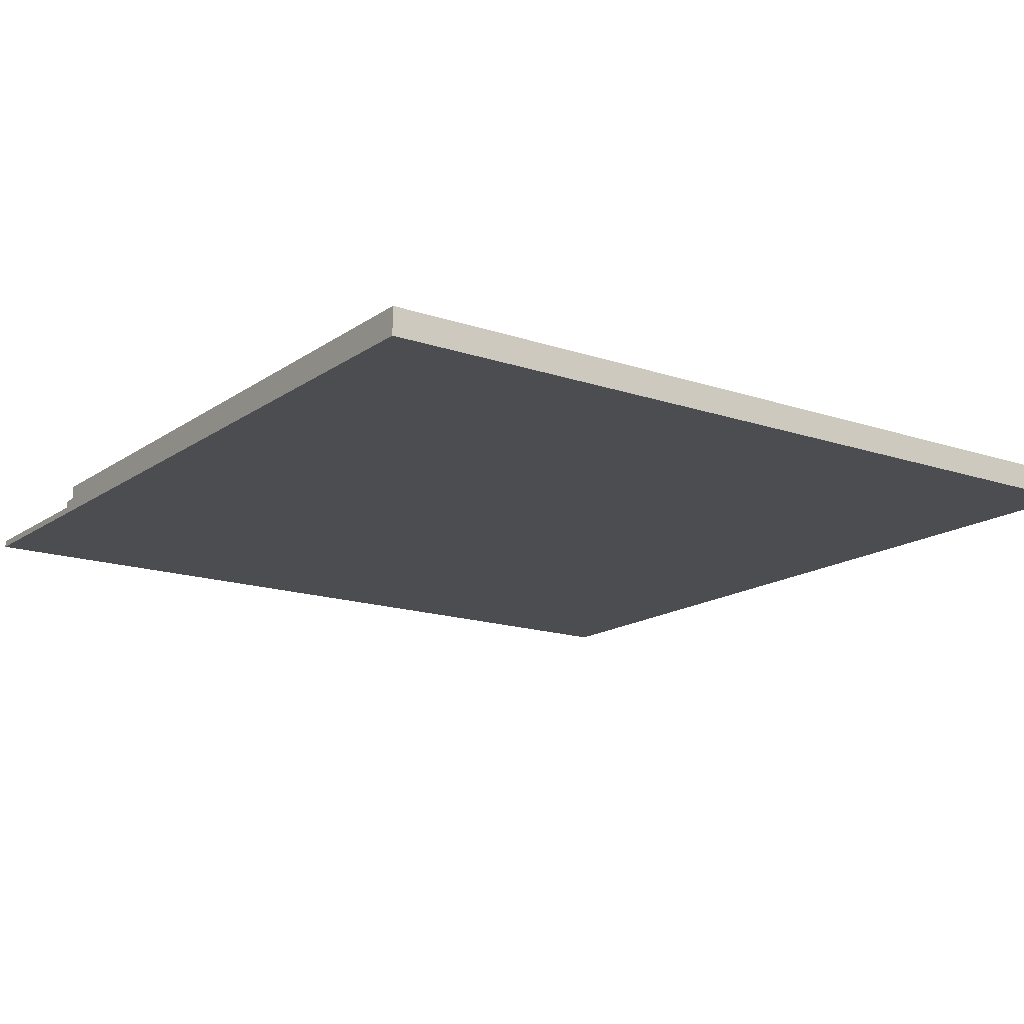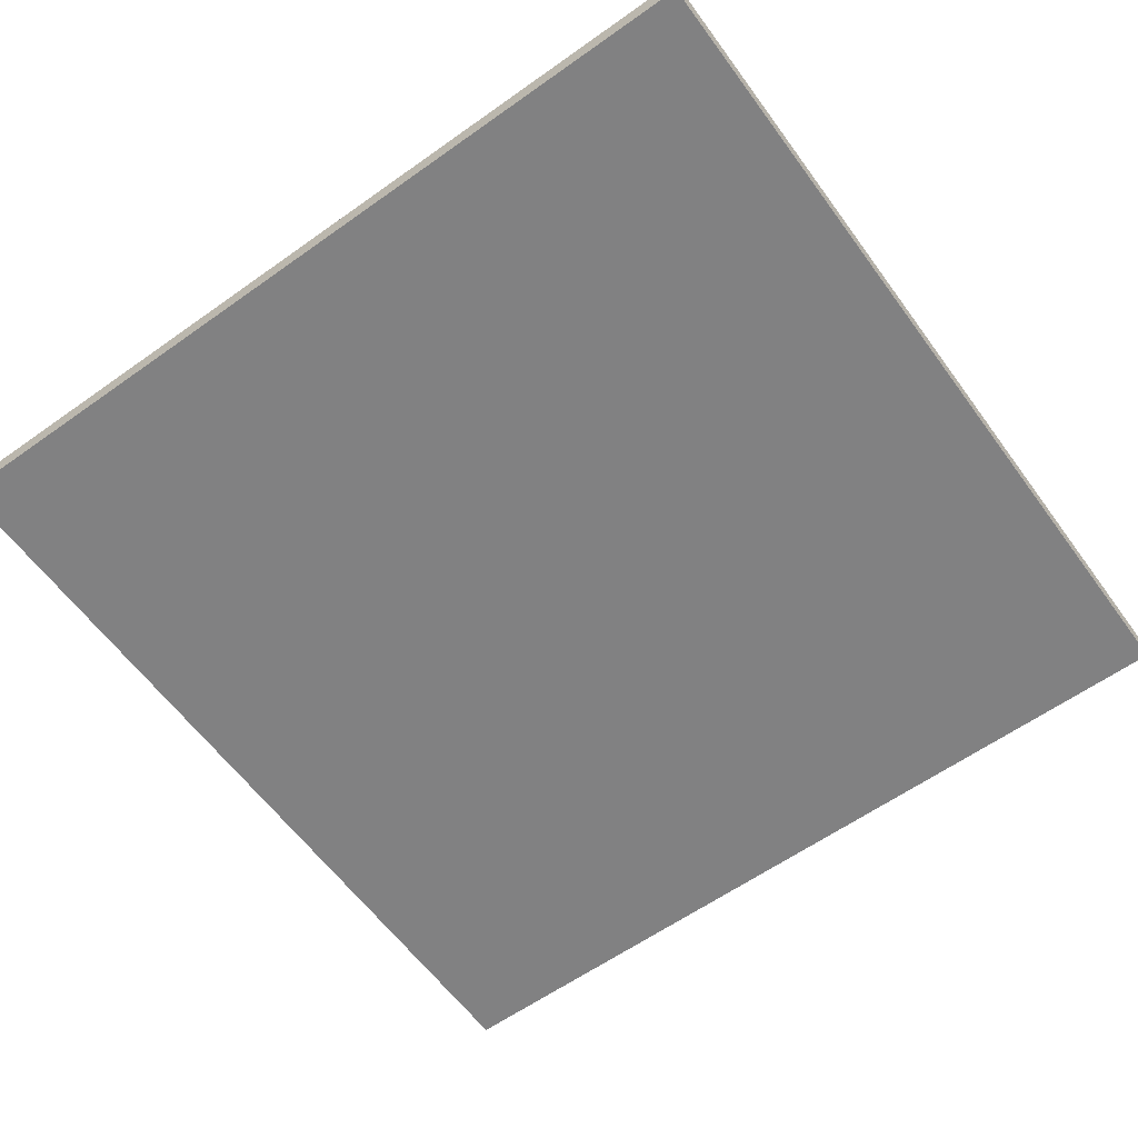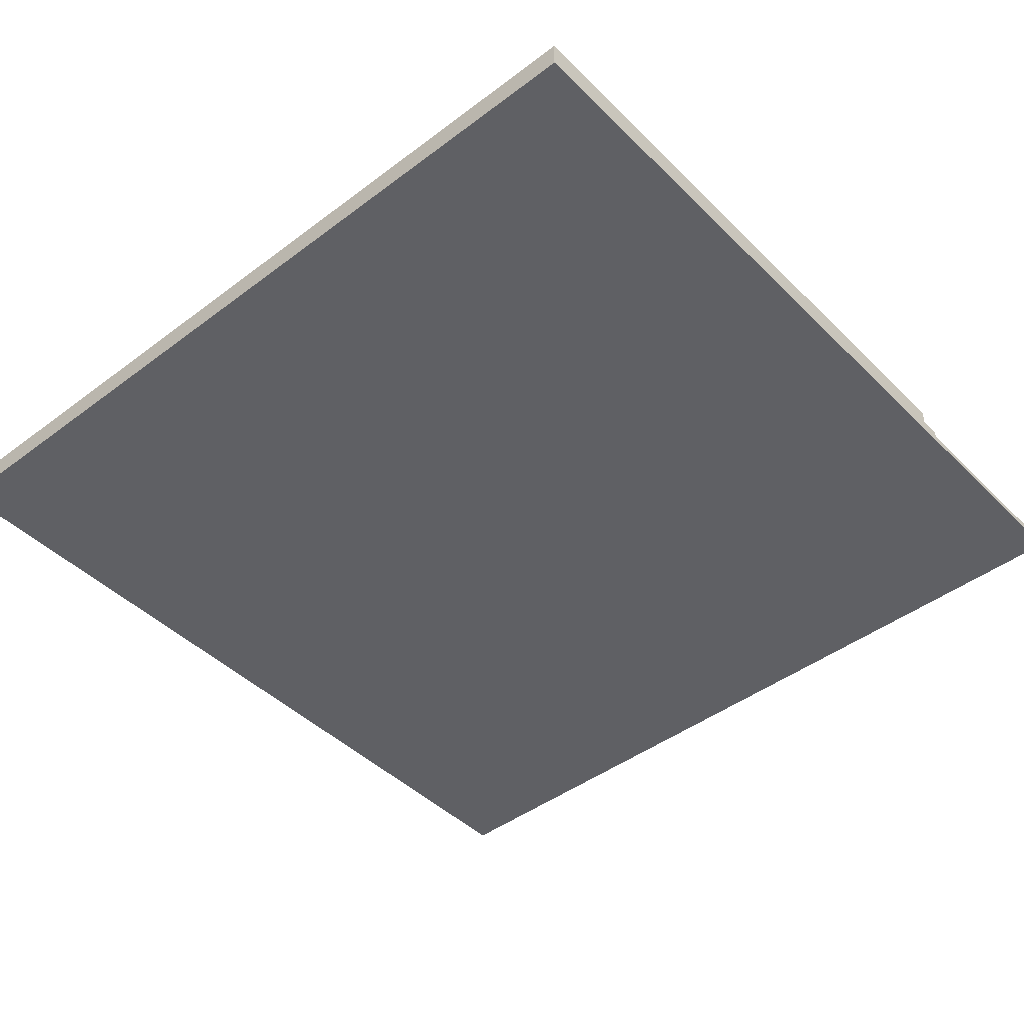
<metadata>
{"format":"obj","ext":"obj","renderer":"f3d","projection":"perspective","resolution":1024,"background":"white","views":[{"elev":-15.9,"azim":-125.3,"up":"+Y"},{"elev":-60.4,"azim":-54.0,"up":"+Y"},{"elev":-44.4,"azim":41.3,"up":"+Y"}]}
</metadata>
<code>
g Light House-10
v -63 0 63
v -63 0 -63
v -63 4 63
v -63 4 -63
v 35 2 -61
v 35 2 -63
v 35 4 -61
v 35 4 -63
v 36 2 -60
v 36 2 -61
v 36 4 -60
v 36 4 -61
v 37 1 -62
v 37 1 -63
v 37 2 -59
v 37 2 -60
v 37 2 -62
v 37 2 -63
v 37 4 -59
v 37 4 -60
v 38 1 -61
v 38 1 -62
v 38 2 -57
v 38 2 -59
v 38 2 -61
v 38 2 -62
v 38 4 -57
v 38 4 -59
v 39 1 -60
v 39 1 -61
v 39 2 -56
v 39 2 -57
v 39 2 -60
v 39 2 -61
v 39 4 -56
v 39 4 -57
v 40 1 -59
v 40 1 -60
v 40 2 -52
v 40 2 -56
v 40 2 -59
v 40 2 -60
v 40 4 -52
v 40 4 -56
v 41 1 -57
v 41 1 -59
v 41 2 -49
v 41 2 -52
v 41 2 -57
v 41 2 -59
v 41 4 -49
v 41 4 -52
v 42 1 -54
v 42 1 -57
v 42 2 -47
v 42 2 -49
v 42 2 -54
v 42 2 -57
v 42 4 -47
v 42 4 -49
v 43 1 -50
v 43 1 -54
v 43 2 -46
v 43 2 -47
v 43 2 -50
v 43 2 -54
v 43 4 -46
v 43 4 -47
v 44 1 -49
v 44 1 -50
v 44 2 -44
v 44 2 -46
v 44 2 -49
v 44 2 -50
v 44 4 -44
v 44 4 -46
v 45 1 -48
v 45 1 -49
v 45 2 -43
v 45 2 -44
v 45 2 -48
v 45 2 -49
v 45 4 -43
v 45 4 -44
v 46 1 -46
v 46 1 -48
v 46 2 -41
v 46 2 -43
v 46 2 -46
v 46 2 -48
v 46 4 -41
v 46 4 -43
v 47 1 -44
v 47 1 -46
v 47 2 -44
v 47 2 -46
v 48 1 -43
v 48 1 -44
v 48 2 -40
v 48 2 -41
v 48 2 -43
v 48 2 -44
v 48 4 -40
v 48 4 -41
v 49 1 -42
v 49 1 -43
v 49 2 -39
v 49 2 -40
v 49 2 -42
v 49 2 -43
v 49 4 -39
v 49 4 -40
v 50 2 -38
v 50 2 -39
v 50 4 -38
v 50 4 -39
v 51 1 -41
v 51 1 -42
v 51 2 -37
v 51 2 -38
v 51 2 -41
v 51 2 -42
v 51 4 -37
v 51 4 -38
v 52 1 -40
v 52 1 -41
v 52 2 -36
v 52 2 -37
v 52 2 -40
v 52 2 -41
v 52 4 -36
v 52 4 -37
v 53 1 -39
v 53 1 -40
v 53 2 -35
v 53 2 -36
v 53 2 -39
v 53 2 -40
v 53 4 -35
v 53 4 -36
v 54 1 -38
v 54 1 -39
v 54 2 -34
v 54 2 -35
v 54 2 -38
v 54 2 -39
v 54 4 -34
v 54 4 -35
v 55 1 -37
v 55 1 -38
v 55 2 -33
v 55 2 -34
v 55 2 -37
v 55 2 -38
v 55 4 -33
v 55 4 -34
v 56 1 -36
v 56 1 -37
v 56 2 -32
v 56 2 -33
v 56 2 -36
v 56 2 -37
v 56 4 -32
v 56 4 -33
v 57 1 -35
v 57 1 -36
v 57 2 -31
v 57 2 -32
v 57 2 -35
v 57 2 -36
v 57 4 -31
v 57 4 -32
v 58 1 -34
v 58 1 -35
v 58 2 -30
v 58 2 -31
v 58 2 -34
v 58 2 -35
v 58 4 -30
v 58 4 -31
v 59 1 -33
v 59 1 -34
v 59 2 -33
v 59 2 -34
v 60 1 -32
v 60 1 -33
v 60 2 -29
v 60 2 -30
v 60 2 -32
v 60 2 -33
v 60 4 -29
v 60 4 -30
v 61 1 -31
v 61 1 -32
v 61 2 -28
v 61 2 -29
v 61 2 -31
v 61 2 -32
v 61 4 -28
v 61 4 -29
v 63 0 63
v 63 0 -31
v 63 0 -63
v 63 1 -31
v 63 1 -63
v 63 2 -28
v 63 2 -31
v 63 4 63
v 63 4 -28
v -63 0 63
v -63 4 63
v 63 0 63
v 63 4 63
v 61 2 -28
v 61 4 -28
v 63 2 -28
v 63 4 -28
v 60 2 -29
v 60 4 -29
v 61 2 -29
v 61 4 -29
v 58 2 -30
v 58 4 -30
v 60 2 -30
v 60 4 -30
v 57 2 -31
v 57 4 -31
v 58 2 -31
v 58 4 -31
v 61 1 -31
v 61 2 -31
v 63 1 -31
v 63 2 -31
v 56 2 -32
v 56 4 -32
v 57 2 -32
v 57 4 -32
v 60 1 -32
v 60 2 -32
v 61 1 -32
v 61 2 -32
v 55 2 -33
v 55 4 -33
v 56 2 -33
v 56 4 -33
v 59 1 -33
v 59 2 -33
v 60 1 -33
v 60 2 -33
v 54 2 -34
v 54 4 -34
v 55 2 -34
v 55 4 -34
v 58 1 -34
v 58 2 -34
v 59 1 -34
v 59 2 -34
v 53 2 -35
v 53 4 -35
v 54 2 -35
v 54 4 -35
v 57 1 -35
v 57 2 -35
v 58 1 -35
v 58 2 -35
v 52 2 -36
v 52 4 -36
v 53 2 -36
v 53 4 -36
v 56 1 -36
v 56 2 -36
v 57 1 -36
v 57 2 -36
v 51 2 -37
v 51 4 -37
v 52 2 -37
v 52 4 -37
v 55 1 -37
v 55 2 -37
v 56 1 -37
v 56 2 -37
v 50 2 -38
v 50 4 -38
v 51 2 -38
v 51 4 -38
v 54 1 -38
v 54 2 -38
v 55 1 -38
v 55 2 -38
v 49 2 -39
v 49 4 -39
v 50 2 -39
v 50 4 -39
v 53 1 -39
v 53 2 -39
v 54 1 -39
v 54 2 -39
v 48 2 -40
v 48 4 -40
v 49 2 -40
v 49 4 -40
v 52 1 -40
v 52 2 -40
v 53 1 -40
v 53 2 -40
v 46 2 -41
v 46 4 -41
v 48 2 -41
v 48 4 -41
v 51 1 -41
v 51 2 -41
v 52 1 -41
v 52 2 -41
v 49 1 -42
v 49 2 -42
v 51 1 -42
v 51 2 -42
v 45 2 -43
v 45 4 -43
v 46 2 -43
v 46 4 -43
v 48 1 -43
v 48 2 -43
v 49 1 -43
v 49 2 -43
v 44 2 -44
v 44 4 -44
v 45 2 -44
v 45 4 -44
v 47 1 -44
v 47 2 -44
v 48 1 -44
v 48 2 -44
v 43 2 -46
v 43 4 -46
v 44 2 -46
v 44 4 -46
v 46 1 -46
v 46 2 -46
v 47 1 -46
v 47 2 -46
v 42 2 -47
v 42 4 -47
v 43 2 -47
v 43 4 -47
v 45 1 -48
v 45 2 -48
v 46 1 -48
v 46 2 -48
v 41 2 -49
v 41 4 -49
v 42 2 -49
v 42 4 -49
v 44 1 -49
v 44 2 -49
v 45 1 -49
v 45 2 -49
v 43 1 -50
v 43 2 -50
v 44 1 -50
v 44 2 -50
v 40 2 -52
v 40 4 -52
v 41 2 -52
v 41 4 -52
v 42 1 -54
v 42 2 -54
v 43 1 -54
v 43 2 -54
v 39 2 -56
v 39 4 -56
v 40 2 -56
v 40 4 -56
v 38 2 -57
v 38 4 -57
v 39 2 -57
v 39 4 -57
v 41 1 -57
v 41 2 -57
v 42 1 -57
v 42 2 -57
v 37 2 -59
v 37 4 -59
v 38 2 -59
v 38 4 -59
v 40 1 -59
v 40 2 -59
v 41 1 -59
v 41 2 -59
v 36 2 -60
v 36 4 -60
v 37 2 -60
v 37 4 -60
v 39 1 -60
v 39 2 -60
v 40 1 -60
v 40 2 -60
v 35 2 -61
v 35 4 -61
v 36 2 -61
v 36 4 -61
v 38 1 -61
v 38 2 -61
v 39 1 -61
v 39 2 -61
v 37 1 -62
v 37 2 -62
v 38 1 -62
v 38 2 -62
v -63 0 -63
v -63 4 -63
v 35 2 -63
v 35 4 -63
v 37 0 -63
v 37 1 -63
v 37 2 -63
v 63 0 -63
v 63 1 -63
v -63 0 63
v 63 0 63
v 61 0 -31
v 63 0 -31
v 60 0 -32
v 61 0 -32
v 59 0 -33
v 60 0 -33
v 58 0 -34
v 59 0 -34
v 57 0 -35
v 58 0 -35
v 56 0 -36
v 57 0 -36
v 55 0 -37
v 56 0 -37
v 54 0 -38
v 55 0 -38
v 53 0 -39
v 54 0 -39
v 52 0 -40
v 53 0 -40
v 51 0 -41
v 52 0 -41
v 49 0 -42
v 51 0 -42
v 48 0 -43
v 49 0 -43
v 47 0 -44
v 48 0 -44
v 46 0 -46
v 47 0 -46
v 45 0 -48
v 46 0 -48
v 44 0 -49
v 45 0 -49
v 43 0 -50
v 44 0 -50
v 42 0 -54
v 43 0 -54
v 41 0 -57
v 42 0 -57
v 40 0 -59
v 41 0 -59
v 39 0 -60
v 40 0 -60
v 38 0 -61
v 39 0 -61
v 37 0 -62
v 38 0 -62
v -63 0 -63
v 37 0 -63
v 63 0 -63
v 61 1 -31
v 63 1 -31
v 60 1 -32
v 61 1 -32
v 59 1 -33
v 60 1 -33
v 58 1 -34
v 59 1 -34
v 57 1 -35
v 58 1 -35
v 56 1 -36
v 57 1 -36
v 55 1 -37
v 56 1 -37
v 54 1 -38
v 55 1 -38
v 53 1 -39
v 54 1 -39
v 52 1 -40
v 53 1 -40
v 51 1 -41
v 52 1 -41
v 49 1 -42
v 51 1 -42
v 48 1 -43
v 49 1 -43
v 47 1 -44
v 48 1 -44
v 46 1 -46
v 47 1 -46
v 45 1 -48
v 46 1 -48
v 44 1 -49
v 45 1 -49
v 43 1 -50
v 44 1 -50
v 42 1 -54
v 43 1 -54
v 41 1 -57
v 42 1 -57
v 40 1 -59
v 41 1 -59
v 39 1 -60
v 40 1 -60
v 38 1 -61
v 39 1 -61
v 37 1 -62
v 38 1 -62
v 37 1 -63
v 63 1 -63
v 61 2 -28
v 63 2 -28
v 60 2 -29
v 61 2 -29
v 58 2 -30
v 60 2 -30
v 57 2 -31
v 58 2 -31
v 61 2 -31
v 63 2 -31
v 56 2 -32
v 57 2 -32
v 60 2 -32
v 61 2 -32
v 55 2 -33
v 56 2 -33
v 59 2 -33
v 60 2 -33
v 54 2 -34
v 55 2 -34
v 58 2 -34
v 59 2 -34
v 53 2 -35
v 54 2 -35
v 57 2 -35
v 58 2 -35
v 52 2 -36
v 53 2 -36
v 56 2 -36
v 57 2 -36
v 51 2 -37
v 52 2 -37
v 55 2 -37
v 56 2 -37
v 50 2 -38
v 51 2 -38
v 54 2 -38
v 55 2 -38
v 49 2 -39
v 50 2 -39
v 53 2 -39
v 54 2 -39
v 48 2 -40
v 49 2 -40
v 52 2 -40
v 53 2 -40
v 46 2 -41
v 48 2 -41
v 51 2 -41
v 52 2 -41
v 49 2 -42
v 51 2 -42
v 45 2 -43
v 46 2 -43
v 48 2 -43
v 49 2 -43
v 44 2 -44
v 45 2 -44
v 47 2 -44
v 48 2 -44
v 43 2 -46
v 44 2 -46
v 46 2 -46
v 47 2 -46
v 42 2 -47
v 43 2 -47
v 45 2 -48
v 46 2 -48
v 41 2 -49
v 42 2 -49
v 44 2 -49
v 45 2 -49
v 43 2 -50
v 44 2 -50
v 40 2 -52
v 41 2 -52
v 42 2 -54
v 43 2 -54
v 39 2 -56
v 40 2 -56
v 38 2 -57
v 39 2 -57
v 41 2 -57
v 42 2 -57
v 37 2 -59
v 38 2 -59
v 40 2 -59
v 41 2 -59
v 36 2 -60
v 37 2 -60
v 39 2 -60
v 40 2 -60
v 35 2 -61
v 36 2 -61
v 38 2 -61
v 39 2 -61
v 37 2 -62
v 38 2 -62
v 35 2 -63
v 37 2 -63
v -63 4 63
v 63 4 63
v 61 4 -28
v 63 4 -28
v 60 4 -29
v 61 4 -29
v 58 4 -30
v 60 4 -30
v 57 4 -31
v 58 4 -31
v 56 4 -32
v 57 4 -32
v 55 4 -33
v 56 4 -33
v 54 4 -34
v 55 4 -34
v 53 4 -35
v 54 4 -35
v 52 4 -36
v 53 4 -36
v 51 4 -37
v 52 4 -37
v 50 4 -38
v 51 4 -38
v 49 4 -39
v 50 4 -39
v 48 4 -40
v 49 4 -40
v 46 4 -41
v 48 4 -41
v 45 4 -43
v 46 4 -43
v 44 4 -44
v 45 4 -44
v 43 4 -46
v 44 4 -46
v 42 4 -47
v 43 4 -47
v 41 4 -49
v 42 4 -49
v 40 4 -52
v 41 4 -52
v 39 4 -56
v 40 4 -56
v 38 4 -57
v 39 4 -57
v 37 4 -59
v 38 4 -59
v 36 4 -60
v 37 4 -60
v 35 4 -61
v 36 4 -61
v -63 4 -63
v 35 4 -63
f 3 2 1
f 4 2 3
f 5 6 7
f 7 6 8
f 9 10 11
f 11 10 12
f 13 14 17
f 17 14 18
f 15 16 19
f 19 16 20
f 21 22 25
f 25 22 26
f 23 24 27
f 27 24 28
f 29 30 33
f 33 30 34
f 31 32 35
f 35 32 36
f 37 38 41
f 41 38 42
f 39 40 43
f 43 40 44
f 45 46 49
f 49 46 50
f 47 48 51
f 51 48 52
f 53 54 57
f 57 54 58
f 55 56 59
f 59 56 60
f 61 62 65
f 65 62 66
f 63 64 67
f 67 64 68
f 69 70 73
f 73 70 74
f 71 72 75
f 75 72 76
f 77 78 81
f 81 78 82
f 79 80 83
f 83 80 84
f 85 86 89
f 89 86 90
f 87 88 91
f 91 88 92
f 93 94 95
f 95 94 96
f 97 98 101
f 101 98 102
f 99 100 103
f 103 100 104
f 105 106 109
f 109 106 110
f 107 108 111
f 111 108 112
f 113 114 115
f 115 114 116
f 117 118 121
f 121 118 122
f 119 120 123
f 123 120 124
f 125 126 129
f 129 126 130
f 127 128 131
f 131 128 132
f 133 134 137
f 137 134 138
f 135 136 139
f 139 136 140
f 141 142 145
f 145 142 146
f 143 144 147
f 147 144 148
f 149 150 153
f 153 150 154
f 151 152 155
f 155 152 156
f 157 158 161
f 161 158 162
f 159 160 163
f 163 160 164
f 165 166 169
f 169 166 170
f 167 168 171
f 171 168 172
f 173 174 177
f 177 174 178
f 175 176 179
f 179 176 180
f 181 182 183
f 183 182 184
f 185 186 189
f 189 186 190
f 187 188 191
f 191 188 192
f 193 194 197
f 197 194 198
f 195 196 199
f 199 196 200
f 201 202 204
f 202 203 204
f 204 203 205
f 201 204 206
f 206 204 207
f 201 206 208
f 208 206 209
f 212 211 210
f 213 211 212
f 214 215 216
f 216 215 217
f 218 219 220
f 220 219 221
f 222 223 224
f 224 223 225
f 226 227 228
f 228 227 229
f 230 231 232
f 232 231 233
f 234 235 236
f 236 235 237
f 238 239 240
f 240 239 241
f 242 243 244
f 244 243 245
f 246 247 248
f 248 247 249
f 250 251 252
f 252 251 253
f 254 255 256
f 256 255 257
f 258 259 260
f 260 259 261
f 262 263 264
f 264 263 265
f 266 267 268
f 268 267 269
f 270 271 272
f 272 271 273
f 274 275 276
f 276 275 277
f 278 279 280
f 280 279 281
f 282 283 284
f 284 283 285
f 286 287 288
f 288 287 289
f 290 291 292
f 292 291 293
f 294 295 296
f 296 295 297
f 298 299 300
f 300 299 301
f 302 303 304
f 304 303 305
f 306 307 308
f 308 307 309
f 310 311 312
f 312 311 313
f 314 315 316
f 316 315 317
f 318 319 320
f 320 319 321
f 322 323 324
f 324 323 325
f 326 327 328
f 328 327 329
f 330 331 332
f 332 331 333
f 334 335 336
f 336 335 337
f 338 339 340
f 340 339 341
f 342 343 344
f 344 343 345
f 346 347 348
f 348 347 349
f 350 351 352
f 352 351 353
f 354 355 356
f 356 355 357
f 358 359 360
f 360 359 361
f 362 363 364
f 364 363 365
f 366 367 368
f 368 367 369
f 370 371 372
f 372 371 373
f 374 375 376
f 376 375 377
f 378 379 380
f 380 379 381
f 382 383 384
f 384 383 385
f 386 387 388
f 388 387 389
f 390 391 392
f 392 391 393
f 394 395 396
f 396 395 397
f 398 399 400
f 400 399 401
f 402 403 404
f 404 403 405
f 406 407 408
f 408 407 409
f 410 411 412
f 412 411 413
f 410 412 414
f 414 412 415
f 415 412 416
f 414 415 417
f 417 415 418
f 421 420 419
f 422 420 421
f 423 421 419
f 424 422 421
f 424 421 423
f 425 423 419
f 426 424 423
f 426 423 425
f 427 425 419
f 428 426 425
f 428 425 427
f 429 427 419
f 430 428 427
f 430 427 429
f 431 429 419
f 432 430 429
f 432 429 431
f 433 431 419
f 434 432 431
f 434 431 433
f 435 433 419
f 436 434 433
f 436 433 435
f 437 435 419
f 438 436 435
f 438 435 437
f 439 437 419
f 440 438 437
f 440 437 439
f 441 439 419
f 442 440 439
f 442 439 441
f 443 441 419
f 444 442 441
f 444 441 443
f 445 443 419
f 446 444 443
f 446 443 445
f 447 445 419
f 448 446 445
f 448 445 447
f 449 447 419
f 450 448 447
f 450 447 449
f 451 449 419
f 452 450 449
f 452 449 451
f 453 451 419
f 454 452 451
f 454 451 453
f 455 453 419
f 456 454 453
f 456 453 455
f 457 455 419
f 458 456 455
f 458 455 457
f 459 457 419
f 460 458 457
f 460 457 459
f 461 459 419
f 462 460 459
f 462 459 461
f 463 461 419
f 464 462 461
f 464 461 463
f 465 463 419
f 466 464 463
f 466 463 465
f 467 465 419
f 468 466 465
f 468 465 467
f 469 467 419
f 470 468 467
f 470 467 469
f 471 422 424
f 471 468 470
f 471 424 426
f 471 426 428
f 471 466 468
f 471 464 466
f 471 462 464
f 471 460 462
f 471 458 460
f 471 456 458
f 471 454 456
f 471 452 454
f 471 450 452
f 471 448 450
f 471 446 448
f 471 444 446
f 471 442 444
f 471 440 442
f 471 438 440
f 471 436 438
f 471 434 436
f 471 432 434
f 471 430 432
f 471 428 430
f 472 473 475
f 474 475 477
f 476 477 479
f 478 479 481
f 480 481 483
f 482 483 485
f 484 485 487
f 486 487 489
f 488 489 491
f 490 491 493
f 492 493 495
f 494 495 497
f 496 497 499
f 498 499 501
f 500 501 503
f 502 503 505
f 504 505 507
f 506 507 509
f 508 509 511
f 510 511 513
f 512 513 515
f 514 515 517
f 516 517 519
f 518 519 520
f 475 473 521
f 520 519 521
f 477 475 521
f 519 517 521
f 479 477 521
f 517 515 521
f 481 479 521
f 515 513 521
f 483 481 521
f 513 511 521
f 485 483 521
f 511 509 521
f 487 485 521
f 509 507 521
f 489 487 521
f 507 505 521
f 491 489 521
f 505 503 521
f 493 491 521
f 503 501 521
f 495 493 521
f 501 499 521
f 497 495 521
f 499 497 521
f 522 523 525
f 524 525 527
f 526 527 529
f 525 523 530
f 527 525 530
f 529 527 530
f 530 523 531
f 528 529 533
f 529 530 533
f 533 530 534
f 534 530 535
f 532 533 537
f 533 534 537
f 537 534 538
f 538 534 539
f 536 537 541
f 537 538 541
f 541 538 542
f 542 538 543
f 540 541 545
f 541 542 545
f 545 542 546
f 546 542 547
f 544 545 549
f 545 546 549
f 549 546 550
f 550 546 551
f 548 549 553
f 549 550 553
f 553 550 554
f 554 550 555
f 552 553 557
f 553 554 557
f 557 554 558
f 558 554 559
f 556 557 561
f 557 558 561
f 561 558 562
f 562 558 563
f 560 561 565
f 561 562 565
f 565 562 566
f 566 562 567
f 564 565 569
f 565 566 569
f 569 566 570
f 570 566 571
f 568 569 572
f 569 570 572
f 572 570 573
f 568 572 575
f 575 572 576
f 576 572 577
f 574 575 579
f 575 576 579
f 579 576 580
f 580 576 581
f 578 579 583
f 579 580 583
f 583 580 584
f 584 580 585
f 582 583 587
f 583 584 587
f 587 584 588
f 586 587 588
f 588 584 589
f 586 588 591
f 591 588 592
f 592 588 593
f 590 591 594
f 591 592 594
f 594 592 595
f 590 594 597
f 597 594 598
f 596 597 598
f 598 594 599
f 596 598 601
f 600 601 603
f 601 598 604
f 603 601 604
f 604 598 605
f 602 603 607
f 603 604 607
f 607 604 608
f 608 604 609
f 606 607 611
f 607 608 611
f 611 608 612
f 612 608 613
f 610 611 615
f 611 612 615
f 615 612 616
f 616 612 617
f 614 615 618
f 615 616 618
f 618 616 619
f 614 618 620
f 620 618 621
f 622 623 624
f 624 623 625
f 622 624 626
f 626 624 627
f 622 626 628
f 628 626 629
f 622 628 630
f 630 628 631
f 622 630 632
f 632 630 633
f 622 632 634
f 634 632 635
f 622 634 636
f 636 634 637
f 622 636 638
f 638 636 639
f 622 638 640
f 640 638 641
f 622 640 642
f 642 640 643
f 622 642 644
f 644 642 645
f 622 644 646
f 646 644 647
f 622 646 648
f 648 646 649
f 622 648 650
f 650 648 651
f 622 650 652
f 652 650 653
f 622 652 654
f 654 652 655
f 622 654 656
f 656 654 657
f 622 656 658
f 658 656 659
f 622 658 660
f 660 658 661
f 622 660 662
f 662 660 663
f 622 662 664
f 664 662 665
f 622 664 666
f 666 664 667
f 622 666 668
f 668 666 669
f 622 668 670
f 670 668 671
f 622 670 672
f 672 670 673
f 622 672 674
f 674 672 675

</code>
